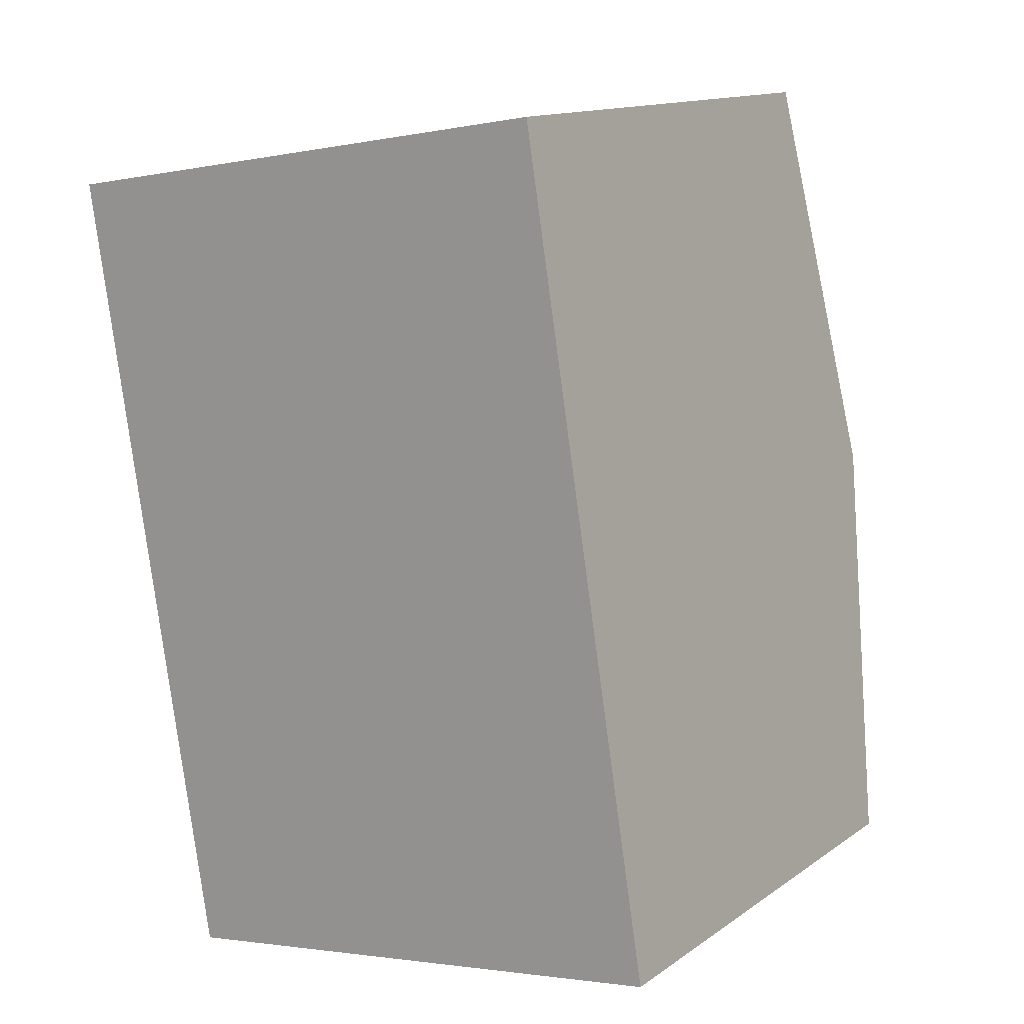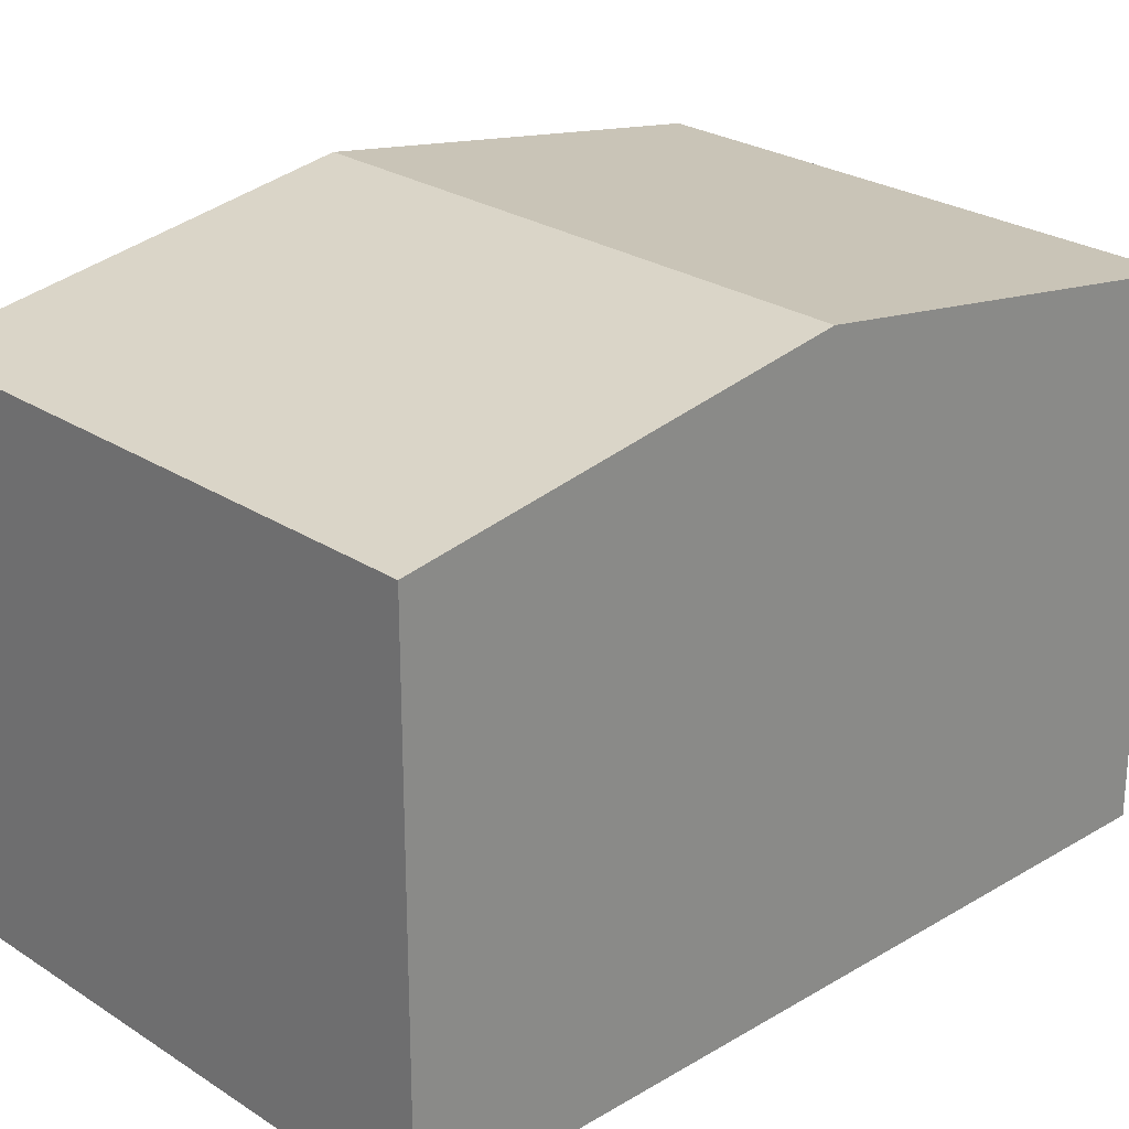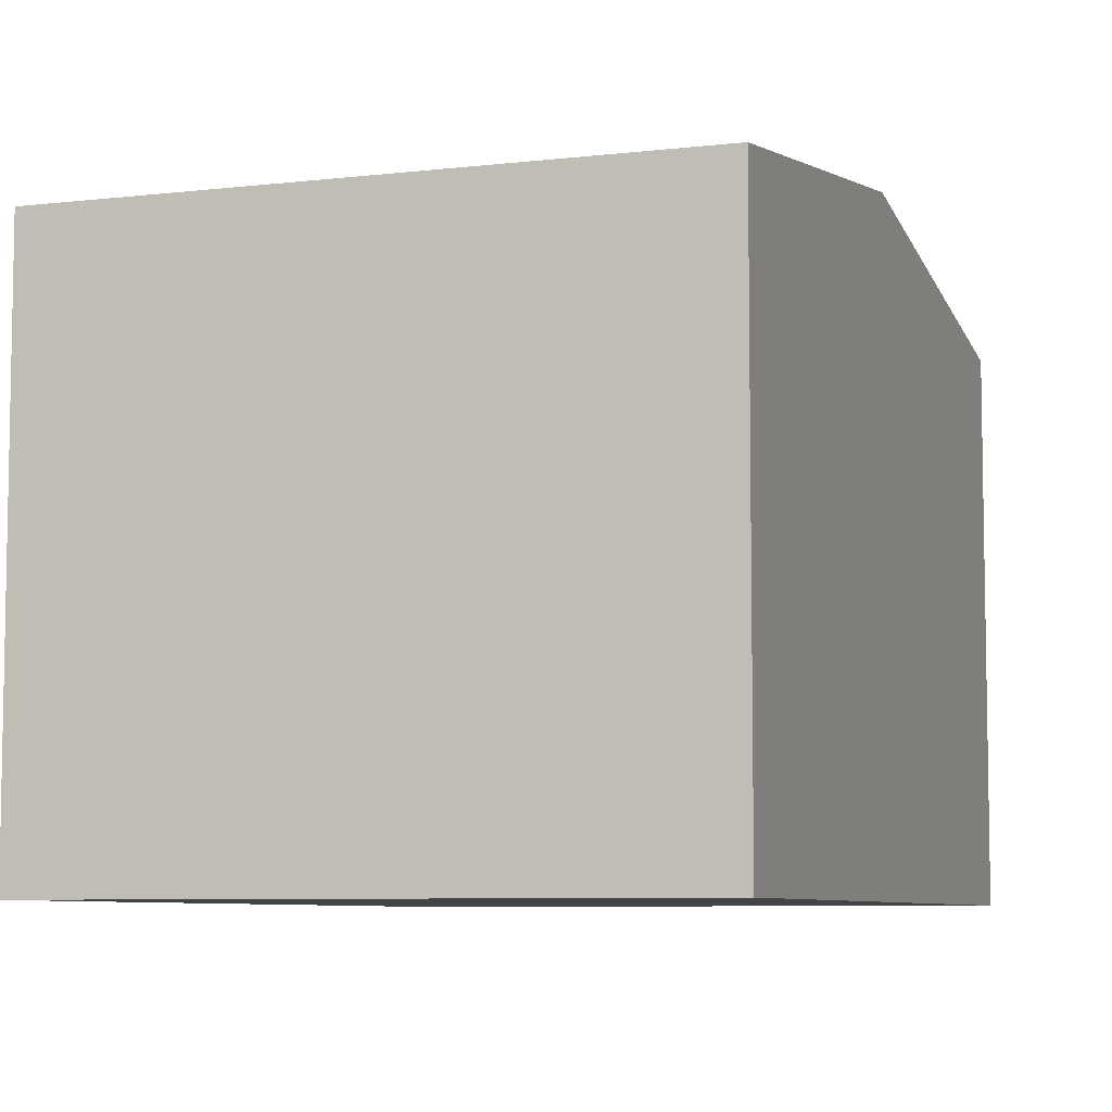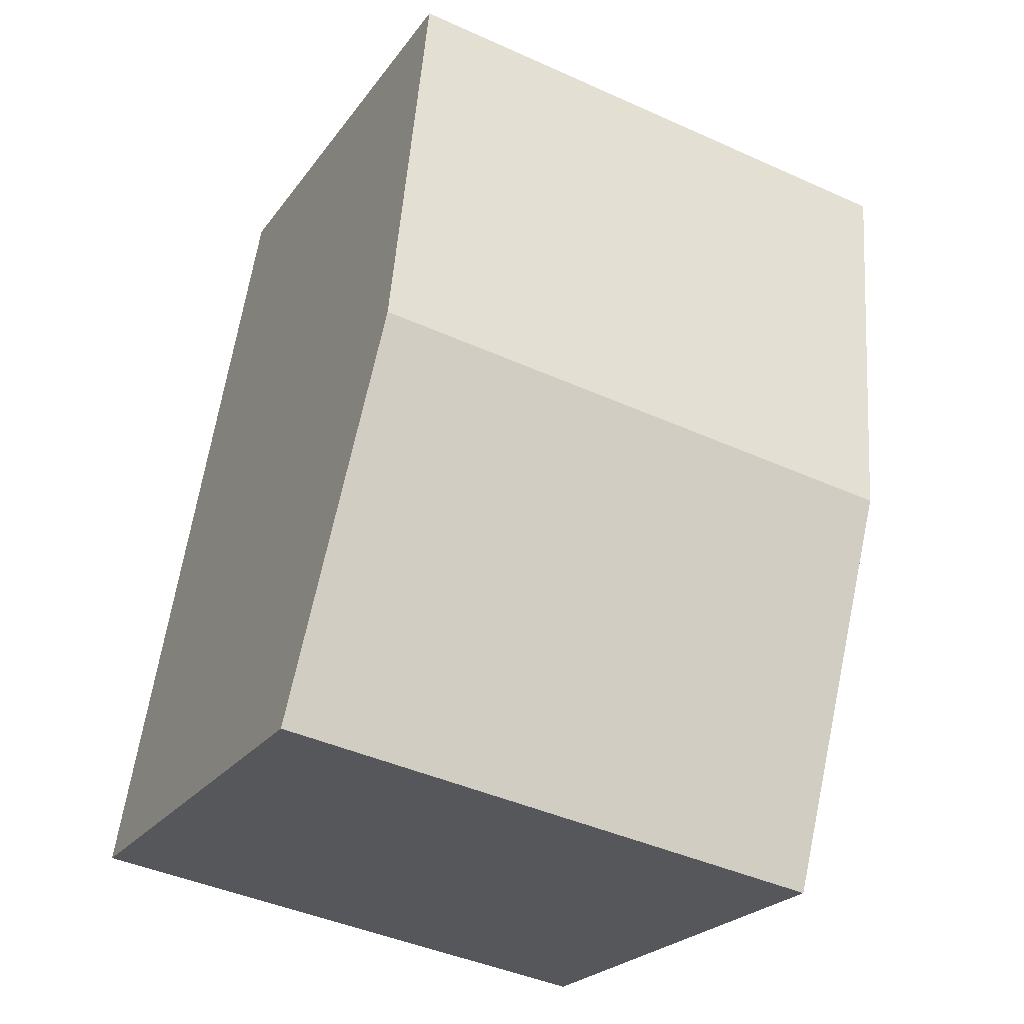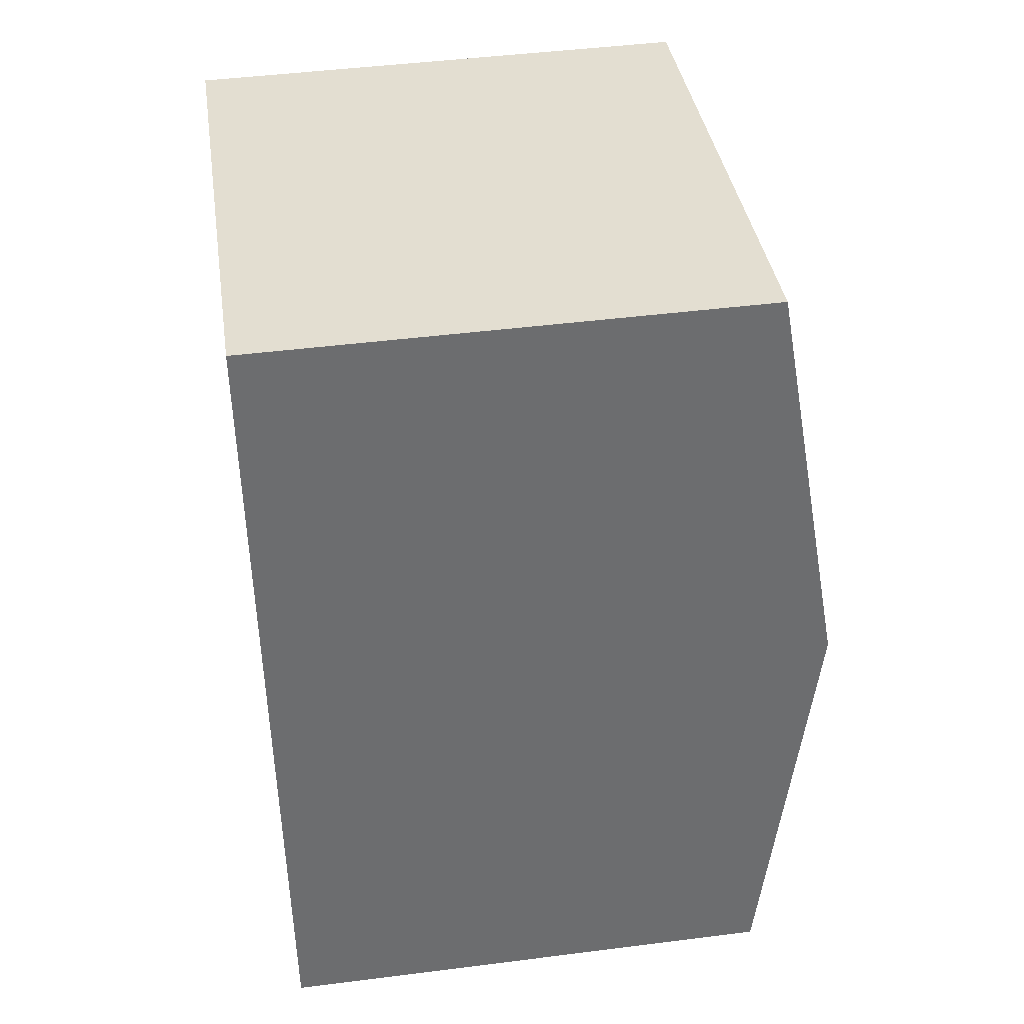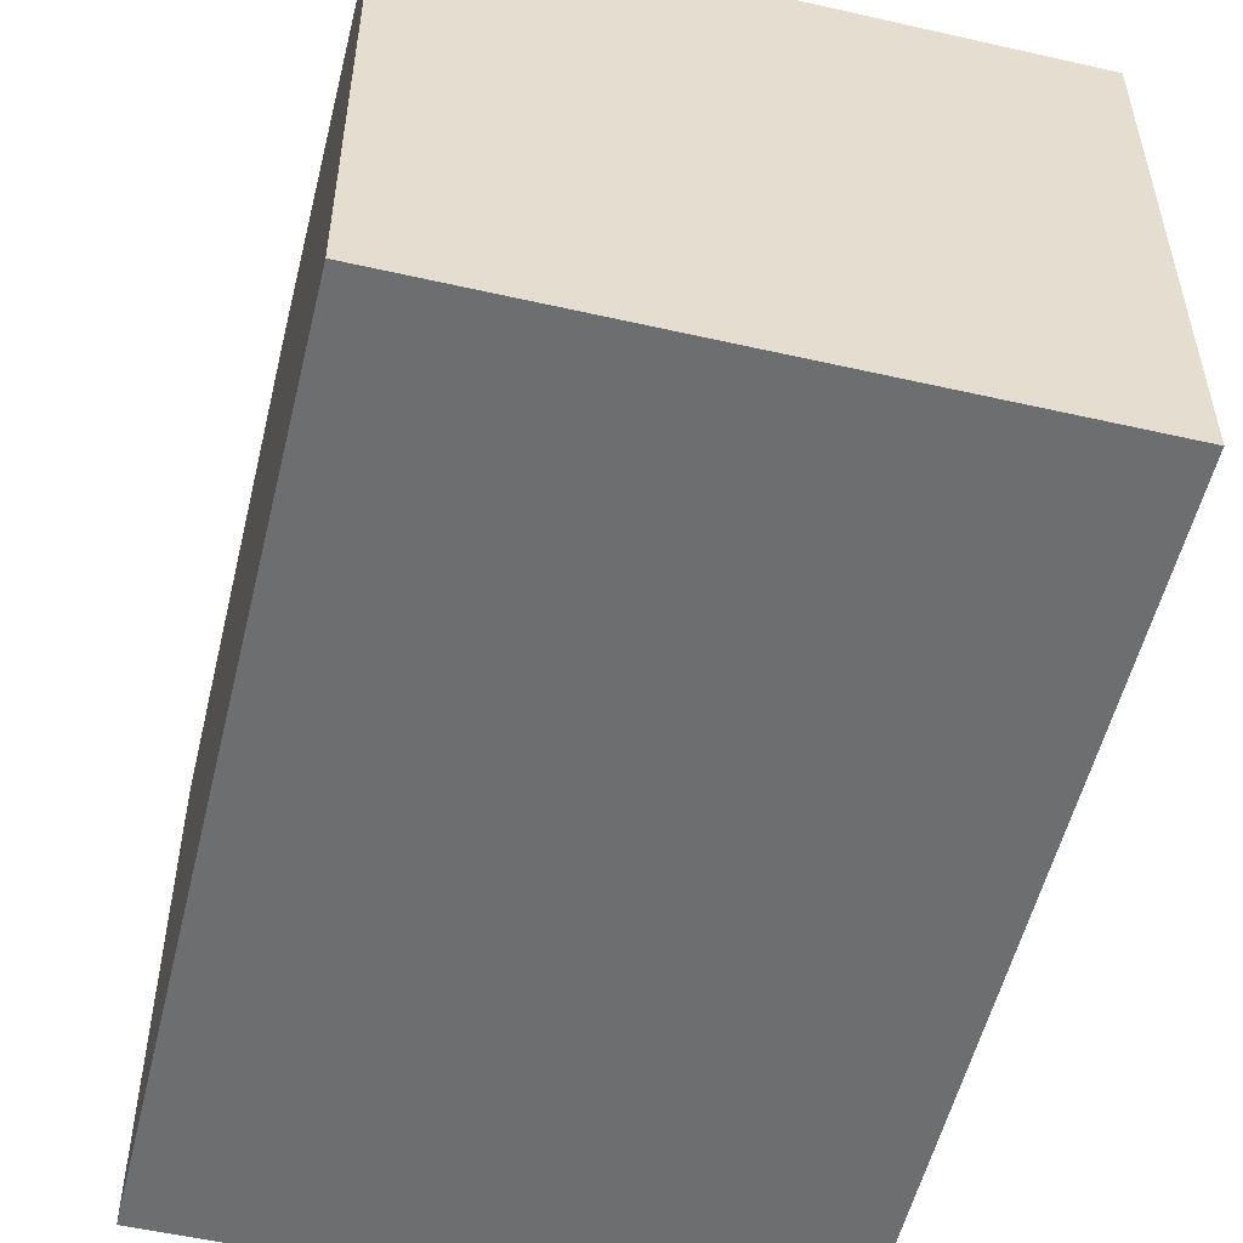
<metadata>
{"format":"obj","ext":"obj","renderer":"f3d","projection":"perspective","resolution":1024,"background":"white","views":[{"elev":13.7,"azim":34.1,"up":"+Z"},{"elev":25.5,"azim":37.0,"up":"+Y"},{"elev":-7.1,"azim":9.7,"up":"+Y"},{"elev":-23.5,"azim":153.5,"up":"+Z"},{"elev":45.9,"azim":81.7,"up":"+Z"},{"elev":-54.3,"azim":157.2,"up":"+Y"}]}
</metadata>
<code>
v  1.058 4.037 -6.511
v  4.915 4.544 -2.544
v  5.444 4.037 -5.799
v  0.529 4.544 -3.256
v  4.386 4.037 0.712
v  0 4.037 2.472e-16
v  0 0 0
v  4.386 -4.36e-17 0.712
v  4.915 1.558e-16 -2.544
v  5.444 3.551e-16 -5.799
v  1.058 3.987e-16 -6.511
v  0.529 1.994e-16 -3.256
g defaultobject
f 1 2 3
f 2 1 4
f 5 4 6
f 4 5 2
f 7 5 6
f 5 7 8
f 8 2 5
f 2 8 3
f 3 8 9
f 3 9 10
f 10 1 3
f 1 10 11
f 4 7 6
f 7 4 1
f 7 1 12
f 12 1 11
f 9 11 10
f 11 9 8
f 11 8 12
f 12 8 7

</code>
